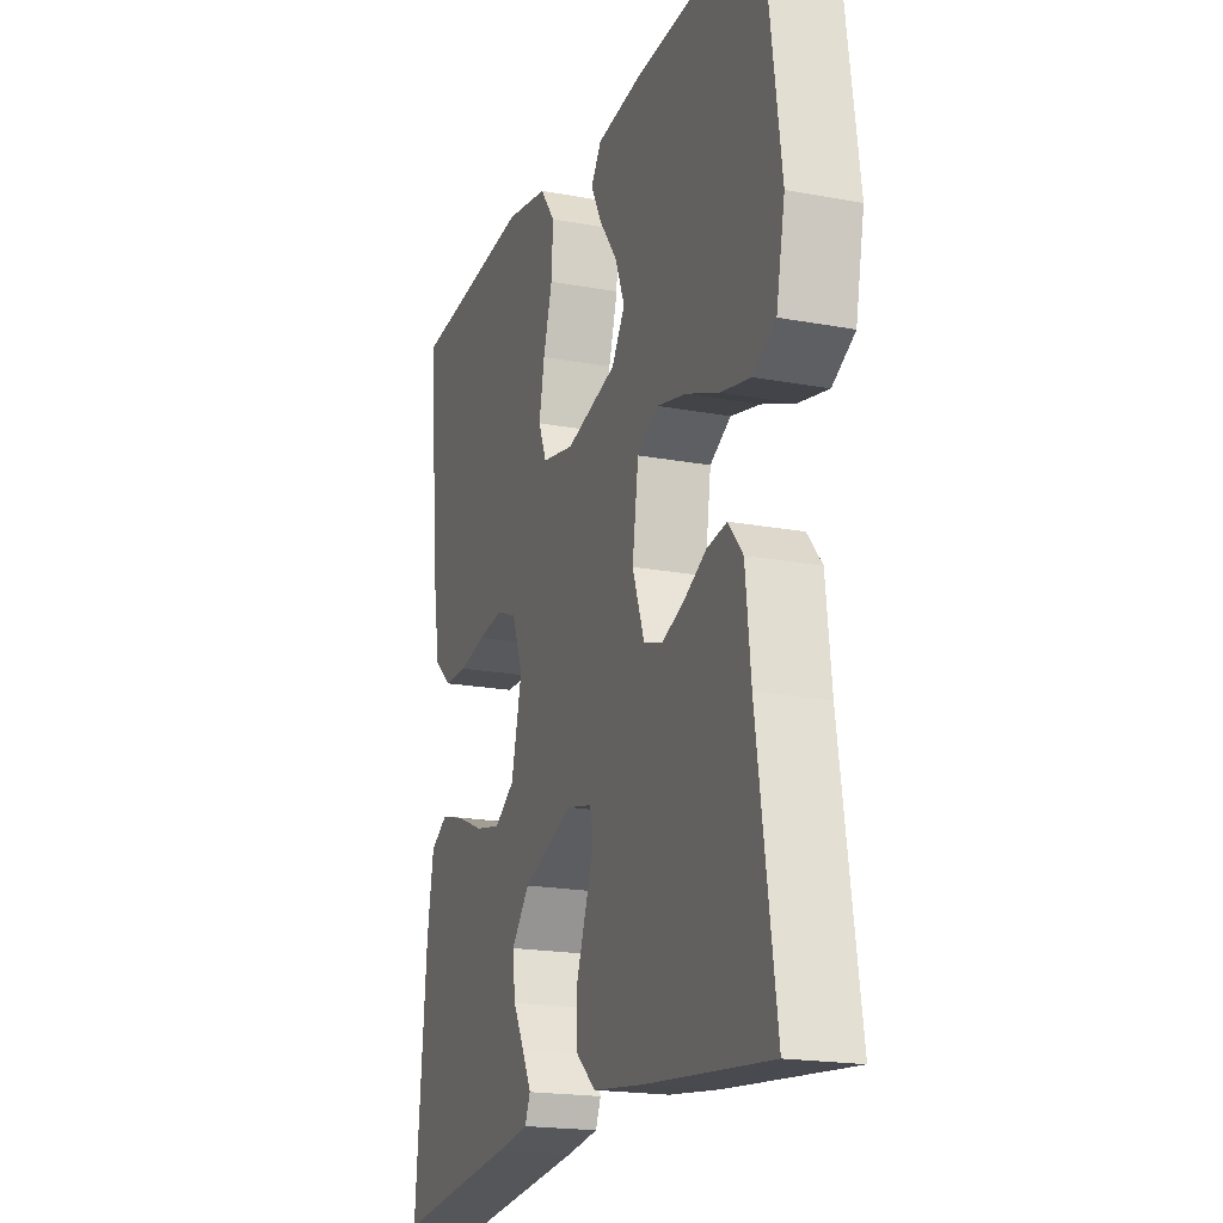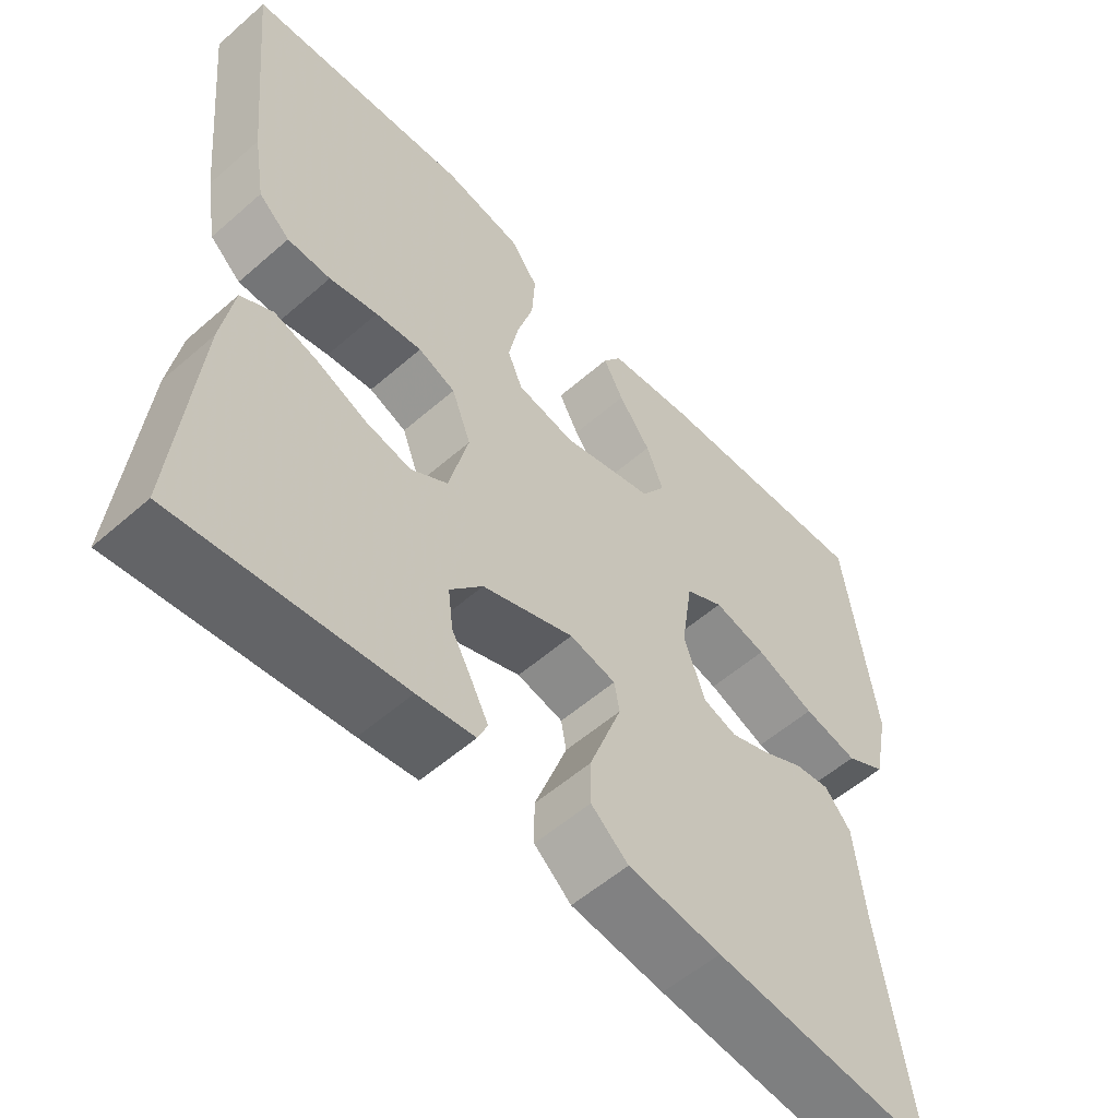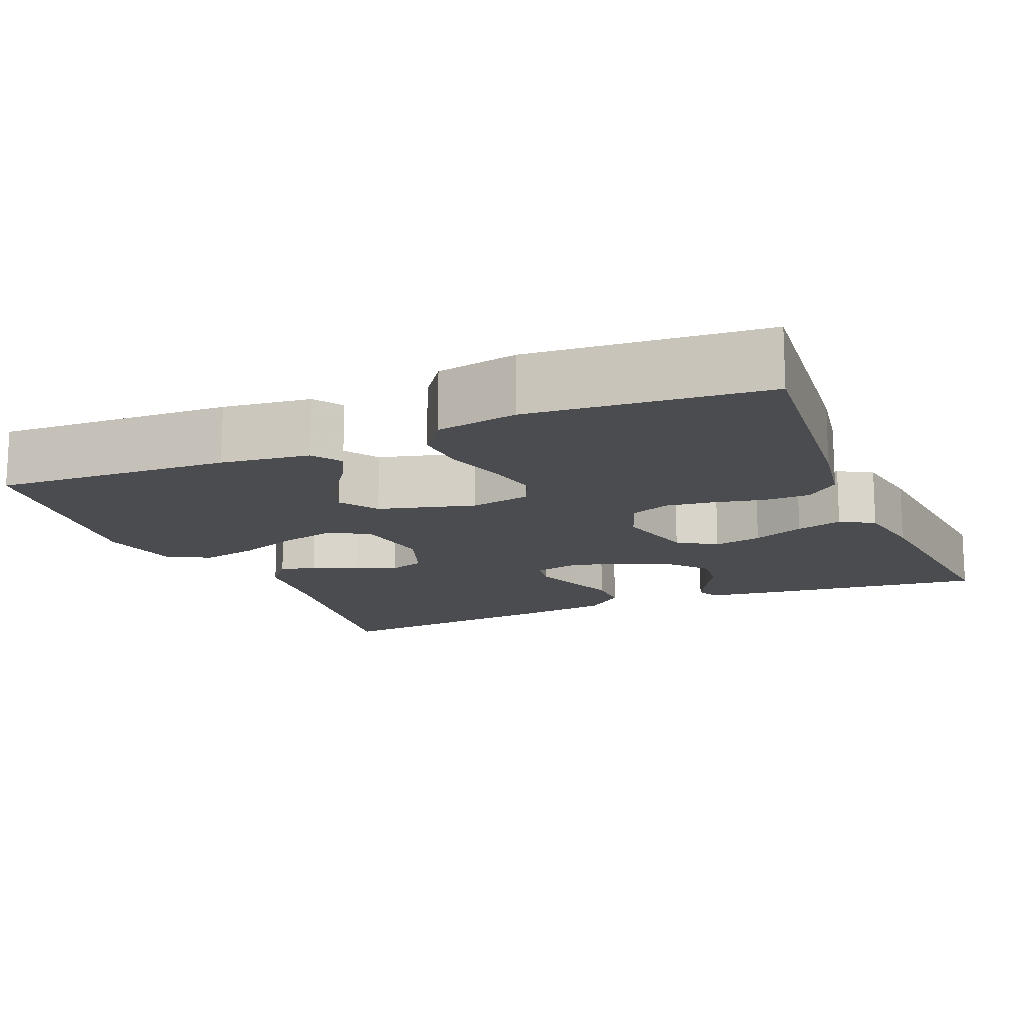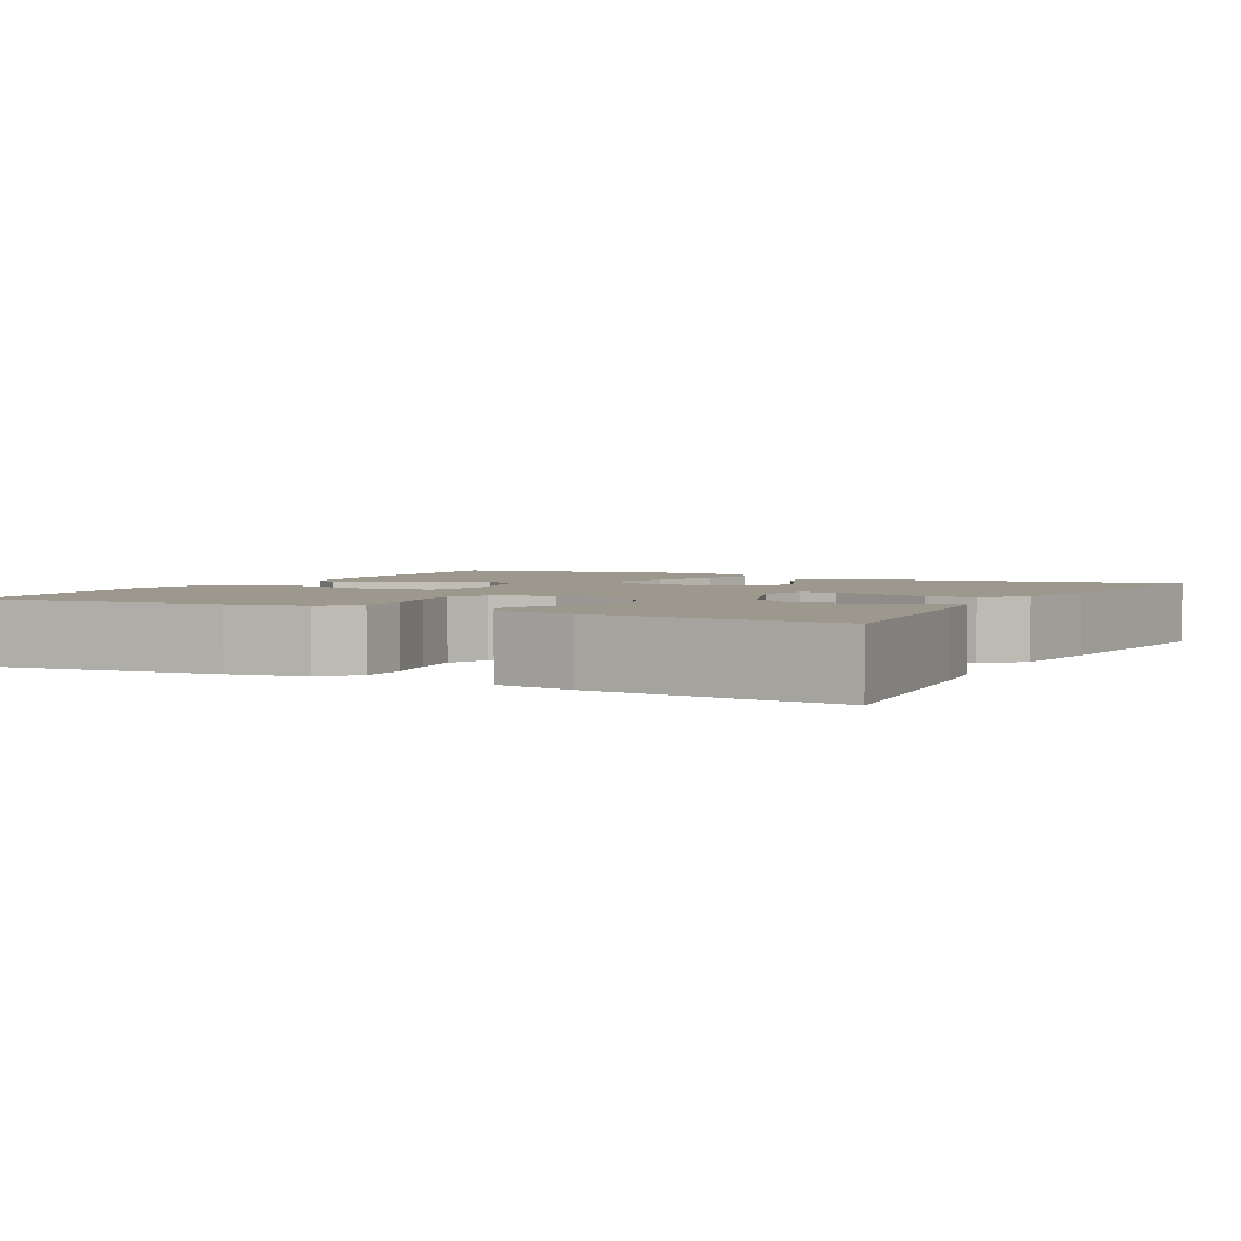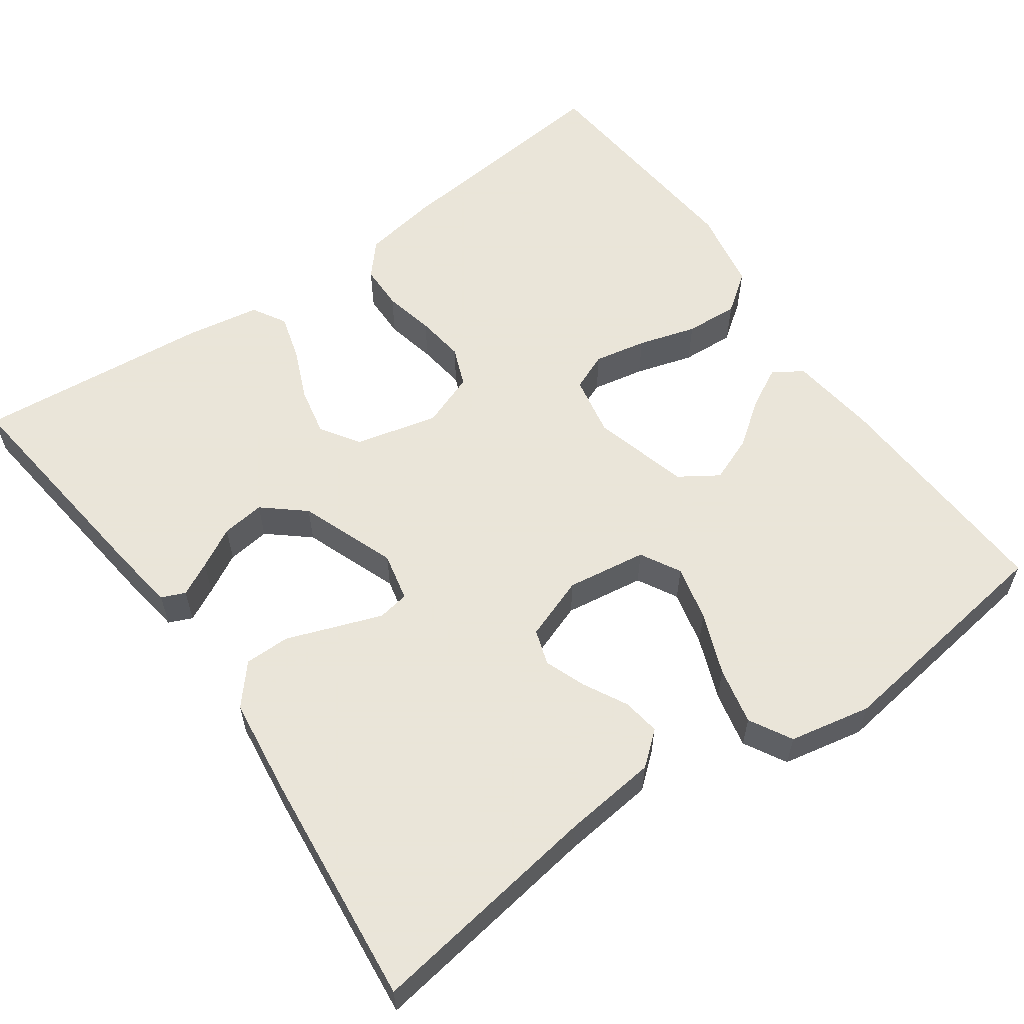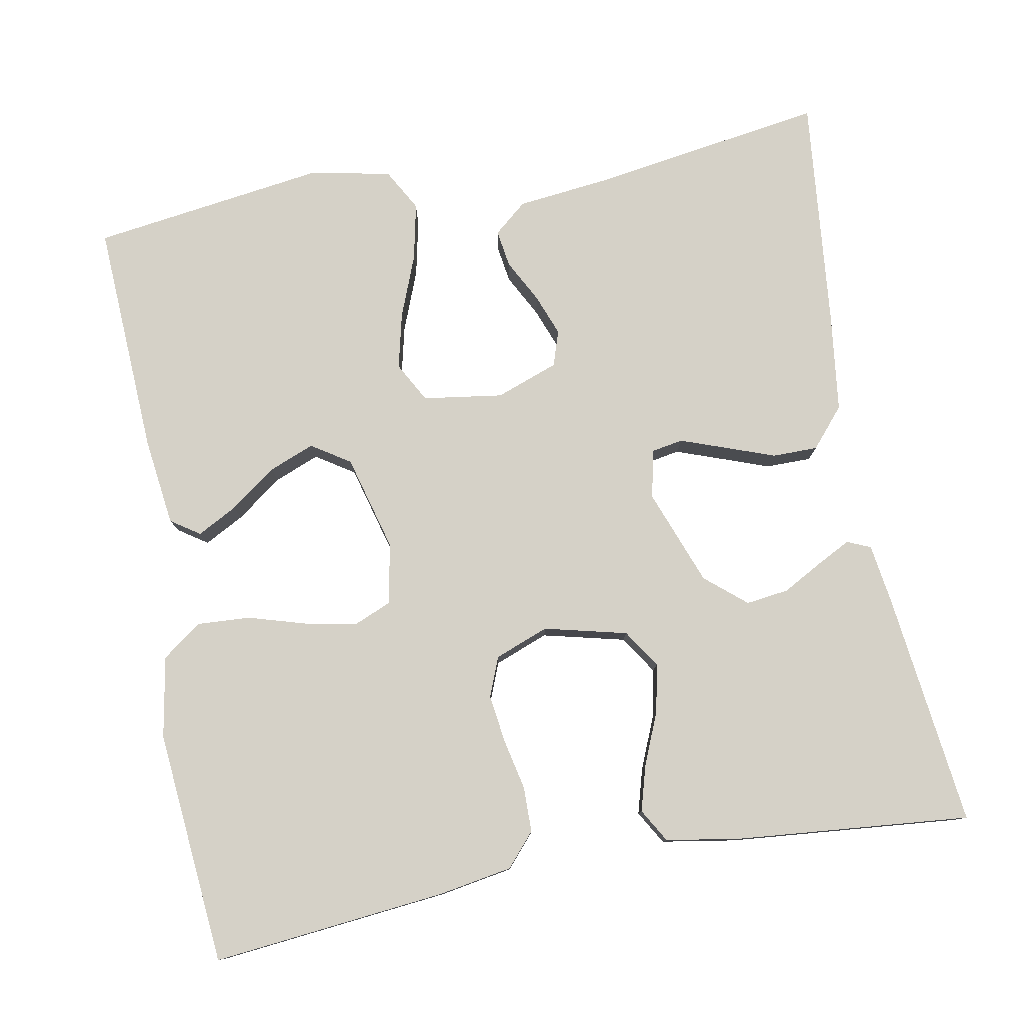
<metadata>
{"format":"obj","ext":"obj","renderer":"f3d","projection":"perspective","resolution":1024,"background":"white","views":[{"elev":-19.1,"azim":-109.4,"up":"+Z"},{"elev":-55.8,"azim":132.5,"up":"+Z"},{"elev":-14.7,"azim":22.8,"up":"+Y"},{"elev":3.1,"azim":118.0,"up":"+Y"},{"elev":58.6,"azim":-125.4,"up":"+Y"},{"elev":79.2,"azim":79.4,"up":"+Y"}]}
</metadata>
<code>
v -0.5 0.07 0.5
v -0.2 0.07 0.486
v -0.087 0.07 0.472
v -0.062 0.07 0.435
v -0.089 0.07 0.384
v -0.132 0.07 0.325
v -0.155 0.07 0.267
v -0.123 0.07 0.218
v 0 0.07 0.185
v 0.078 0.07 0.2
v 0.098 0.07 0.248
v 0.085 0.07 0.315
v 0.063 0.07 0.389
v 0.059 0.07 0.457
v 0.096 0.07 0.507
v 0.2 0.07 0.526
v 0.5 0.07 0.5
v 0.47 0.07 0.2
v 0.454 0.07 0.105
v 0.412 0.07 0.068
v 0.354 0.07 0.067
v 0.289 0.07 0.081
v 0.227 0.07 0.089
v 0.177 0.07 0.069
v 0.151 0.07 0
v 0.177 0.07 -0.106
v 0.226 0.07 -0.138
v 0.288 0.07 -0.125
v 0.354 0.07 -0.097
v 0.413 0.07 -0.08
v 0.456 0.07 -0.105
v 0.472 0.07 -0.2
v 0.5 0.07 -0.5
v 0.2 0.07 -0.465
v 0.123 0.07 -0.454
v 0.11 0.07 -0.424
v 0.132 0.07 -0.381
v 0.16 0.07 -0.33
v 0.167 0.07 -0.275
v 0.123 0.07 -0.223
v 0 0.07 -0.177
v -0.062 0.07 -0.191
v -0.069 0.07 -0.231
v -0.048 0.07 -0.289
v -0.025 0.07 -0.352
v -0.025 0.07 -0.41
v -0.075 0.07 -0.453
v -0.2 0.07 -0.469
v -0.5 0.07 -0.5
v -0.455 0.07 -0.2
v -0.442 0.07 -0.081
v -0.407 0.07 -0.039
v -0.359 0.07 -0.046
v -0.304 0.07 -0.075
v -0.251 0.07 -0.095
v -0.206 0.07 -0.08
v -0.177 0.07 0
v -0.192 0.07 0.102
v -0.243 0.07 0.13
v -0.314 0.07 0.113
v -0.393 0.07 0.082
v -0.466 0.07 0.066
v -0.52 0.07 0.096
v -0.541 0.07 0.2
v -0.5 0 0.5
v -0.2 0 0.486
v -0.087 0 0.472
v -0.062 0 0.435
v -0.089 0 0.384
v -0.132 0 0.325
v -0.155 0 0.267
v -0.123 0 0.218
v 0 0 0.185
v 0.078 0 0.2
v 0.098 0 0.248
v 0.085 0 0.315
v 0.063 0 0.389
v 0.059 0 0.457
v 0.096 0 0.507
v 0.2 0 0.526
v 0.5 0 0.5
v 0.47 0 0.2
v 0.454 0 0.105
v 0.412 0 0.068
v 0.354 0 0.067
v 0.289 0 0.081
v 0.227 0 0.089
v 0.177 0 0.069
v 0.151 0 0
v 0.177 0 -0.106
v 0.226 0 -0.138
v 0.288 0 -0.125
v 0.354 0 -0.097
v 0.413 0 -0.08
v 0.456 0 -0.105
v 0.472 0 -0.2
v 0.5 0 -0.5
v 0.2 0 -0.465
v 0.123 0 -0.454
v 0.11 0 -0.424
v 0.132 0 -0.381
v 0.16 0 -0.33
v 0.167 0 -0.275
v 0.123 0 -0.223
v 0 0 -0.177
v -0.062 0 -0.191
v -0.069 0 -0.231
v -0.048 0 -0.289
v -0.025 0 -0.352
v -0.025 0 -0.41
v -0.075 0 -0.453
v -0.2 0 -0.469
v -0.5 0 -0.5
v -0.455 0 -0.2
v -0.442 0 -0.081
v -0.407 0 -0.039
v -0.359 0 -0.046
v -0.304 0 -0.075
v -0.251 0 -0.095
v -0.206 0 -0.08
v -0.177 0 0
v -0.192 0 0.102
v -0.243 0 0.13
v -0.314 0 0.113
v -0.393 0 0.082
v -0.466 0 0.066
v -0.52 0 0.096
v -0.541 0 0.2
f 60 61 62 63
f 59 60 63 64
f 51 52 53 54
f 50 51 54 55
f 49 50 55 56
f 47 48 49 56
f 44 45 46 47
f 43 44 47 56
f 35 36 37 38
f 33 34 35 38
f 33 38 39
f 32 33 39 40
f 28 29 30 31
f 27 28 31 32
f 19 20 21 22
f 19 22 23
f 18 19 23
f 17 18 23 24
f 15 16 17 24
f 12 13 14 15
f 11 12 15 24
f 3 4 5 6
f 3 6 7
f 2 3 7
f 59 64 1 2
f 58 59 2 7
f 57 58 7 8
f 42 43 56 57
f 41 42 57 8
f 27 32 40 41
f 26 27 41
f 25 26 41 8
f 10 11 24 25
f 9 10 25
f 8 9 25
f 127 126 125 124
f 128 127 124 123
f 118 117 116 115
f 119 118 115 114
f 120 119 114 113
f 120 113 112 111
f 111 110 109 108
f 120 111 108 107
f 102 101 100 99
f 102 99 98 97
f 103 102 97
f 104 103 97 96
f 95 94 93 92
f 96 95 92 91
f 86 85 84 83
f 87 86 83
f 87 83 82
f 88 87 82 81
f 88 81 80 79
f 79 78 77 76
f 88 79 76 75
f 70 69 68 67
f 71 70 67
f 71 67 66
f 66 65 128 123
f 71 66 123 122
f 72 71 122 121
f 121 120 107 106
f 72 121 106 105
f 105 104 96 91
f 105 91 90
f 72 105 90 89
f 89 88 75 74
f 89 74 73
f 89 73 72
f 1 65 66 2
f 2 66 67 3
f 3 67 68 4
f 4 68 69 5
f 5 69 70 6
f 6 70 71 7
f 7 71 72 8
f 8 72 73 9
f 9 73 74 10
f 10 74 75 11
f 11 75 76 12
f 12 76 77 13
f 13 77 78 14
f 14 78 79 15
f 15 79 80 16
f 16 80 81 17
f 17 81 82 18
f 18 82 83 19
f 19 83 84 20
f 20 84 85 21
f 21 85 86 22
f 22 86 87 23
f 23 87 88 24
f 24 88 89 25
f 25 89 90 26
f 26 90 91 27
f 27 91 92 28
f 28 92 93 29
f 29 93 94 30
f 30 94 95 31
f 31 95 96 32
f 32 96 97 33
f 33 97 98 34
f 34 98 99 35
f 35 99 100 36
f 36 100 101 37
f 37 101 102 38
f 38 102 103 39
f 39 103 104 40
f 40 104 105 41
f 41 105 106 42
f 42 106 107 43
f 43 107 108 44
f 44 108 109 45
f 45 109 110 46
f 46 110 111 47
f 47 111 112 48
f 48 112 113 49
f 49 113 114 50
f 50 114 115 51
f 51 115 116 52
f 52 116 117 53
f 53 117 118 54
f 54 118 119 55
f 55 119 120 56
f 56 120 121 57
f 57 121 122 58
f 58 122 123 59
f 59 123 124 60
f 60 124 125 61
f 61 125 126 62
f 62 126 127 63
f 63 127 128 64
f 64 128 65 1

</code>
